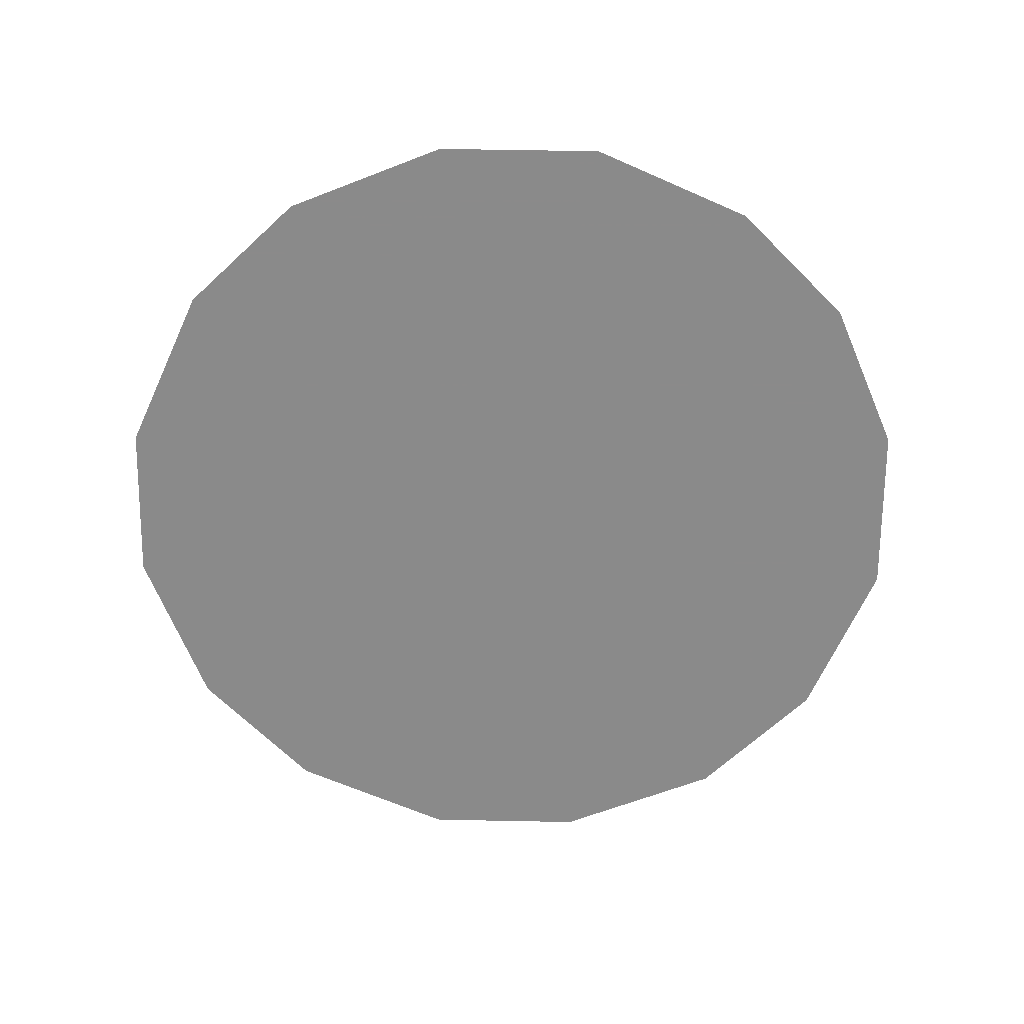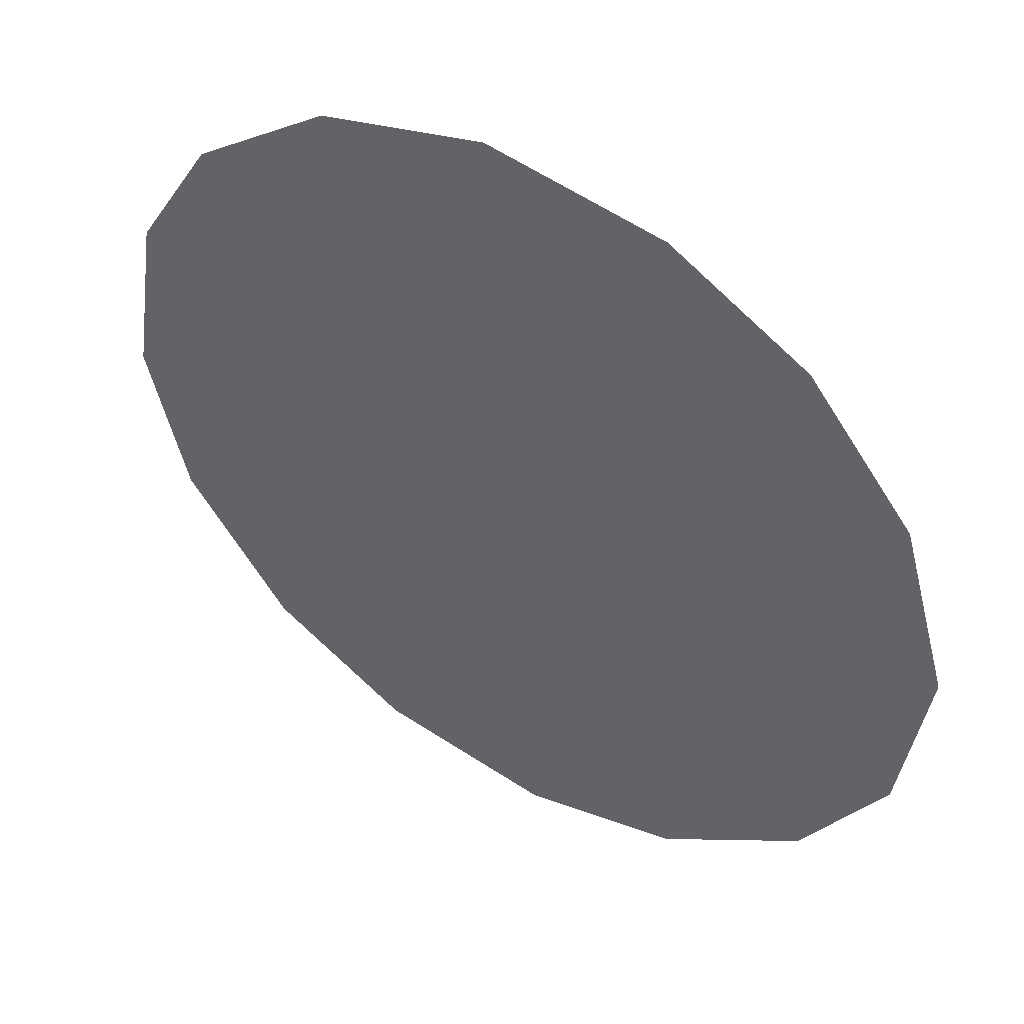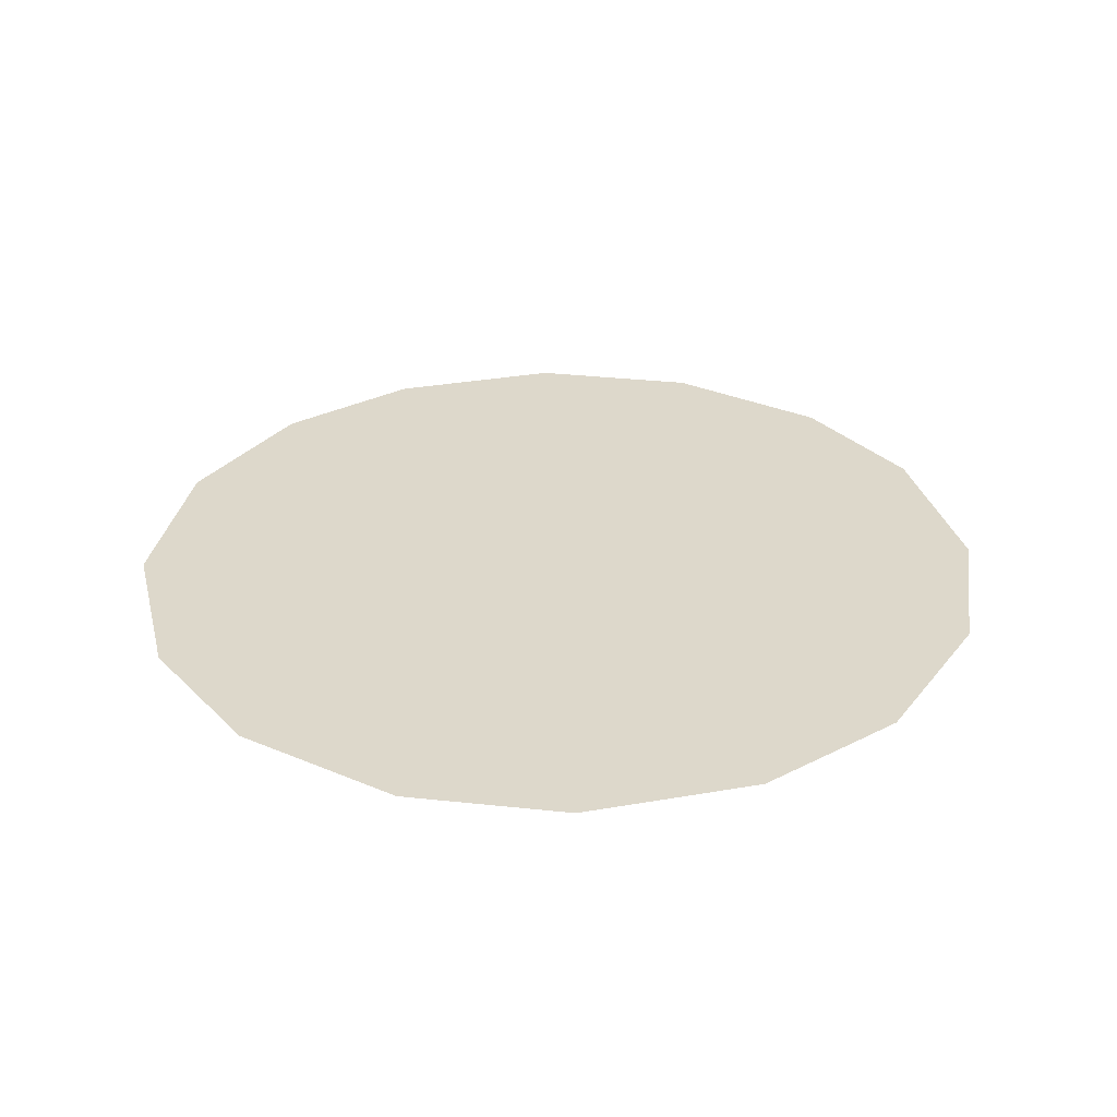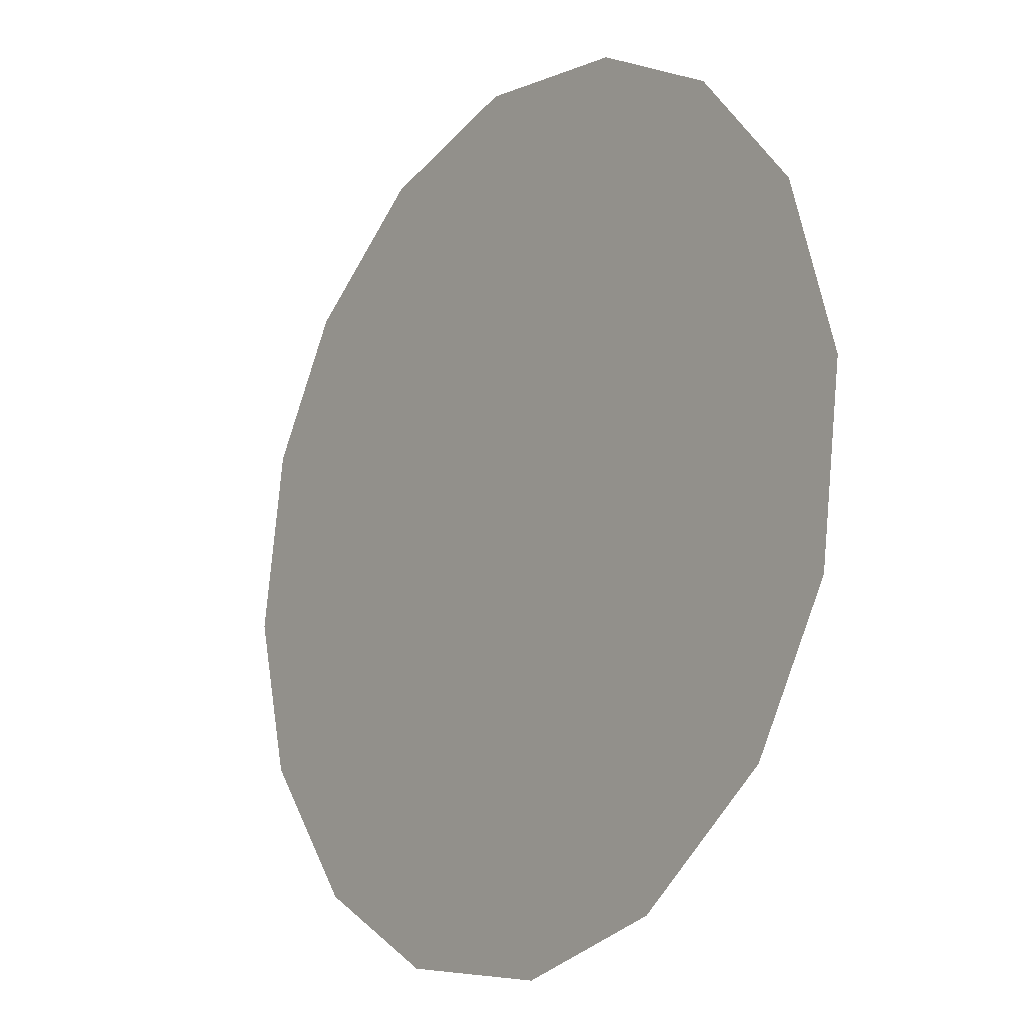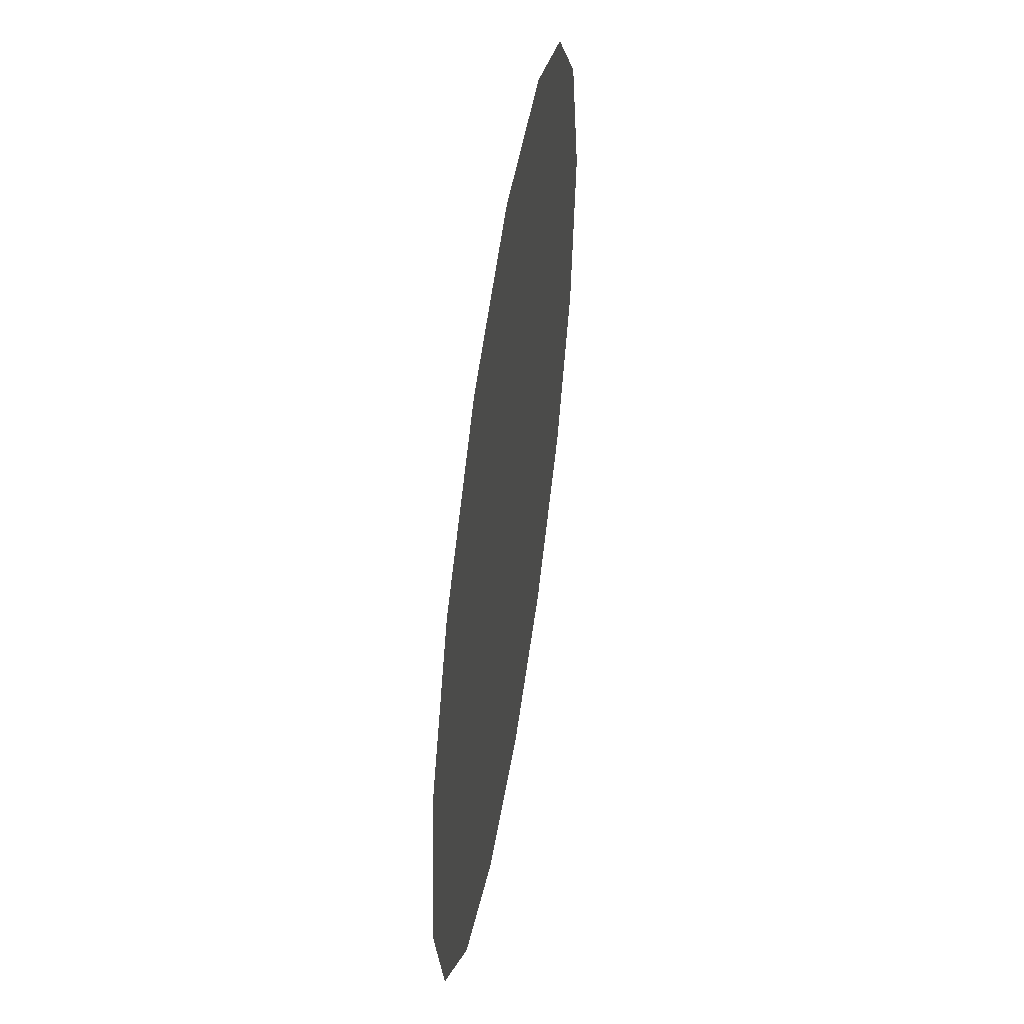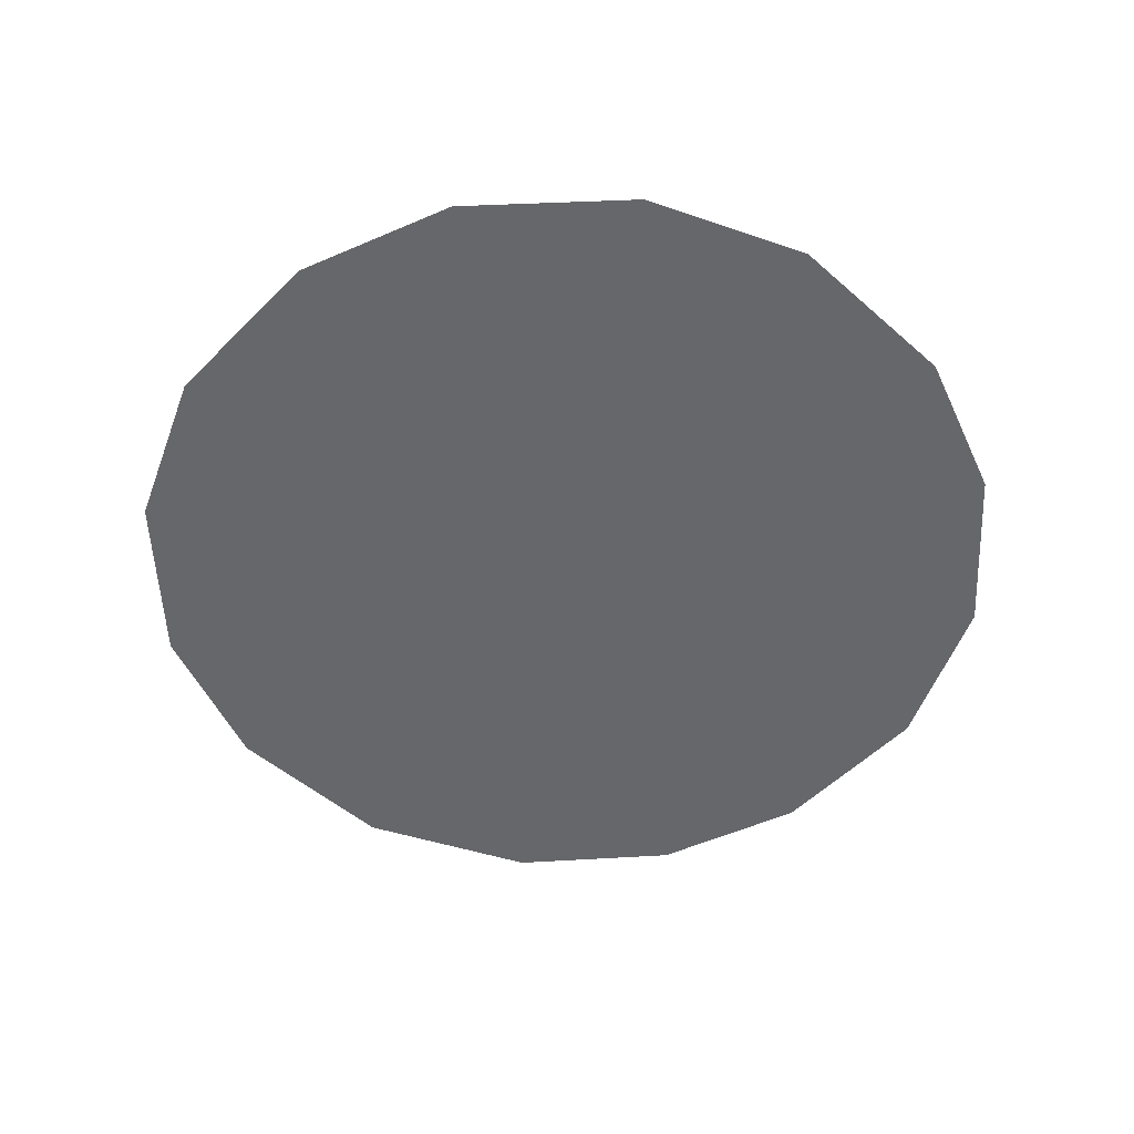
<metadata>
{"format":"obj","ext":"obj","renderer":"f3d","projection":"perspective","resolution":1024,"background":"white","views":[{"elev":-63.6,"azim":164.3,"up":"+Z"},{"elev":48.5,"azim":-148.1,"up":"+Y"},{"elev":31.3,"azim":-5.7,"up":"+Z"},{"elev":-16.4,"azim":-127.2,"up":"+Y"},{"elev":52.6,"azim":98.8,"up":"+Y"},{"elev":-52.2,"azim":55.4,"up":"+Z"}]}
</metadata>
<code>
v 1.161 0.5366 0.01
v 1.163 0.5405 0.01
v 1.165 0.5435 0.01
v 1.168 0.5453 0.01
v 1.172 0.5459 0.01
v 1.176 0.5449 0.01
v 1.179 0.5425 0.01
v 1.181 0.5394 0.01
v 1.181 0.5353 0.01
v 1.181 0.5316 0.01
v 1.178 0.5284 0.01
v 1.175 0.5265 0.01
v 1.171 0.5259 0.01
v 1.167 0.5268 0.01
v 1.164 0.5293 0.01
v 1.162 0.5325 0.01
v 1.17 0.5389 0.01
v 1.168 0.5419 0.01
v 1.175 0.5382 0.01
v 1.166 0.5387 0.01
v 1.172 0.5421 0.01
v 1.178 0.5397 0.01
v 1.175 0.5415 0.01
v 1.178 0.5363 0.01
v 1.174 0.5324 0.01
v 1.175 0.535 0.01
v 1.172 0.5367 0.01
v 1.177 0.532 0.01
v 1.173 0.5394 0.01
v 1.168 0.5344 0.01
v 1.179 0.5338 0.01
v 1.175 0.5296 0.01
v 1.171 0.5295 0.01
v 1.17 0.5324 0.01
v 1.167 0.5309 0.01
v 1.165 0.5332 0.01
v 1.168 0.537 0.01
v 1.165 0.536 0.01
v 1.169 0.5288 0.01
f 34 35 39
f 19 26 24
f 13 12 33
f 7 23 22
f 6 21 23
f 27 30 34
f 18 20 17
f 35 36 15
f 20 3 2
f 18 3 20
f 18 4 3
f 31 28 10
f 32 11 28
f 9 24 31
f 26 28 31
f 23 7 6
f 9 8 24
f 29 17 27
f 19 22 23
f 22 8 7
f 27 17 37
f 4 18 21
f 2 1 20
f 21 6 5
f 5 4 21
f 22 24 8
f 1 16 36
f 29 23 21
f 22 19 24
f 18 17 21
f 26 19 27
f 32 33 12
f 19 29 27
f 26 25 28
f 37 17 20
f 25 26 27
f 32 28 25
f 11 10 28
f 23 29 19
f 17 29 21
f 36 30 38
f 39 35 14
f 9 31 10
f 26 31 24
f 32 25 33
f 11 32 12
f 34 33 25
f 13 33 39
f 27 34 25
f 34 30 35
f 36 35 30
f 14 35 15
f 37 38 30
f 15 36 16
f 37 20 38
f 27 37 30
f 20 1 38
f 1 36 38
f 13 39 14
f 34 39 33

</code>
